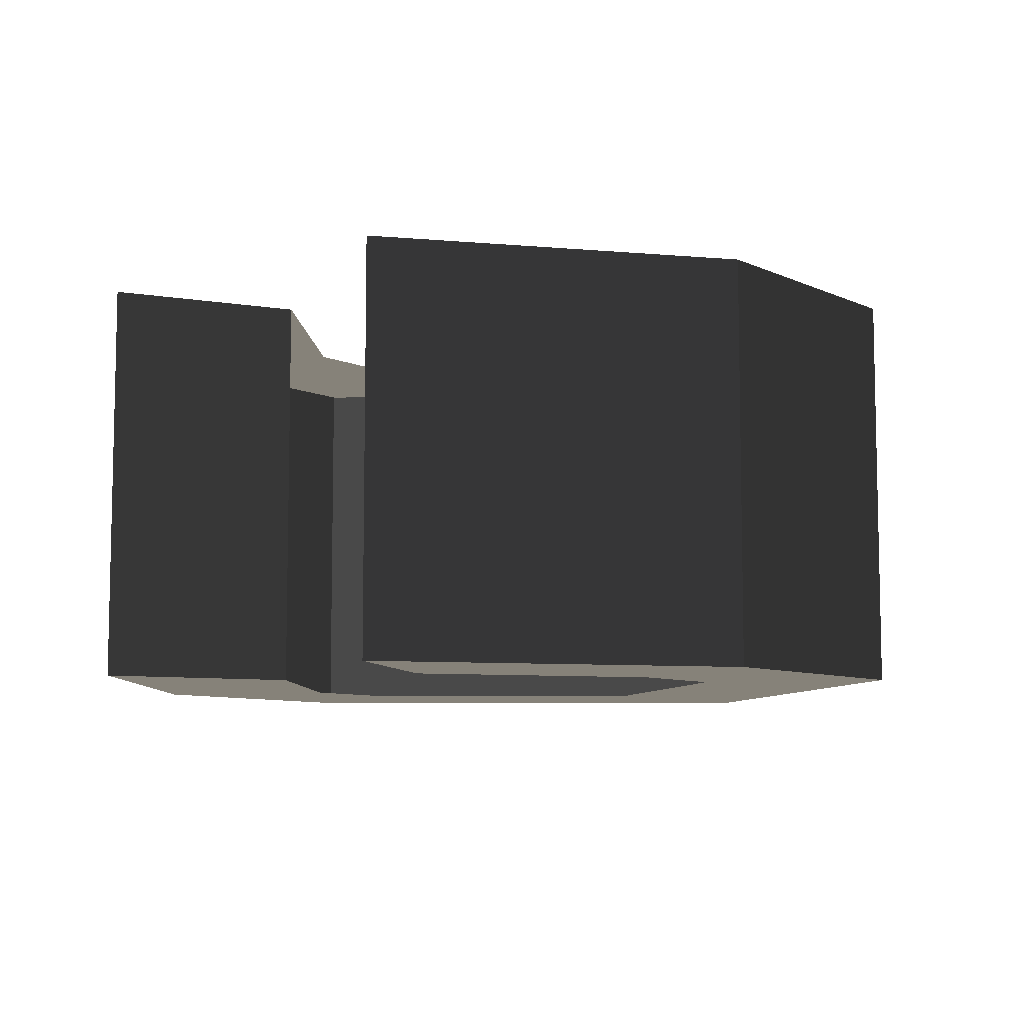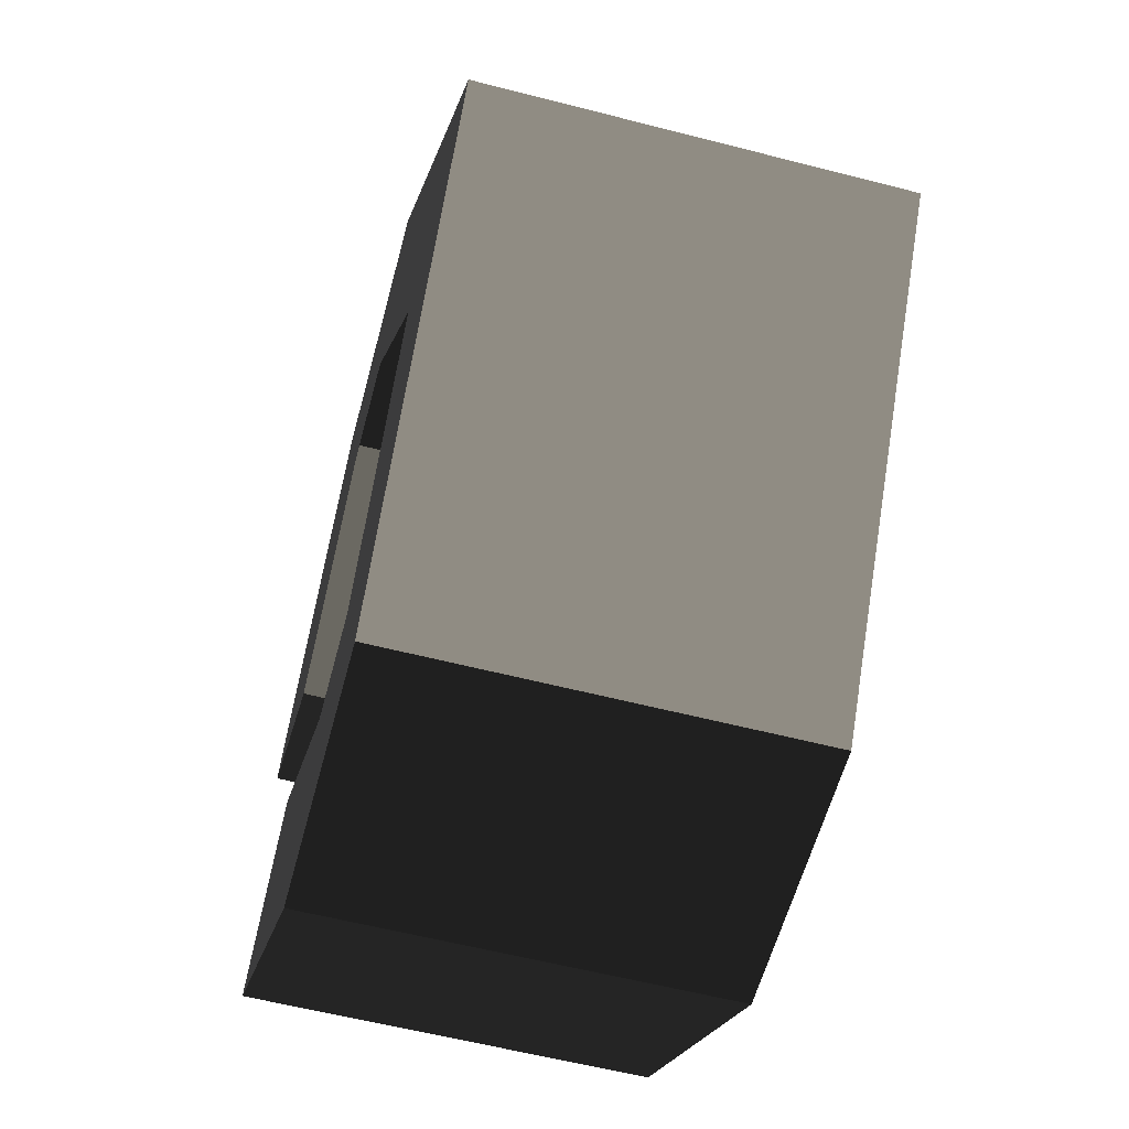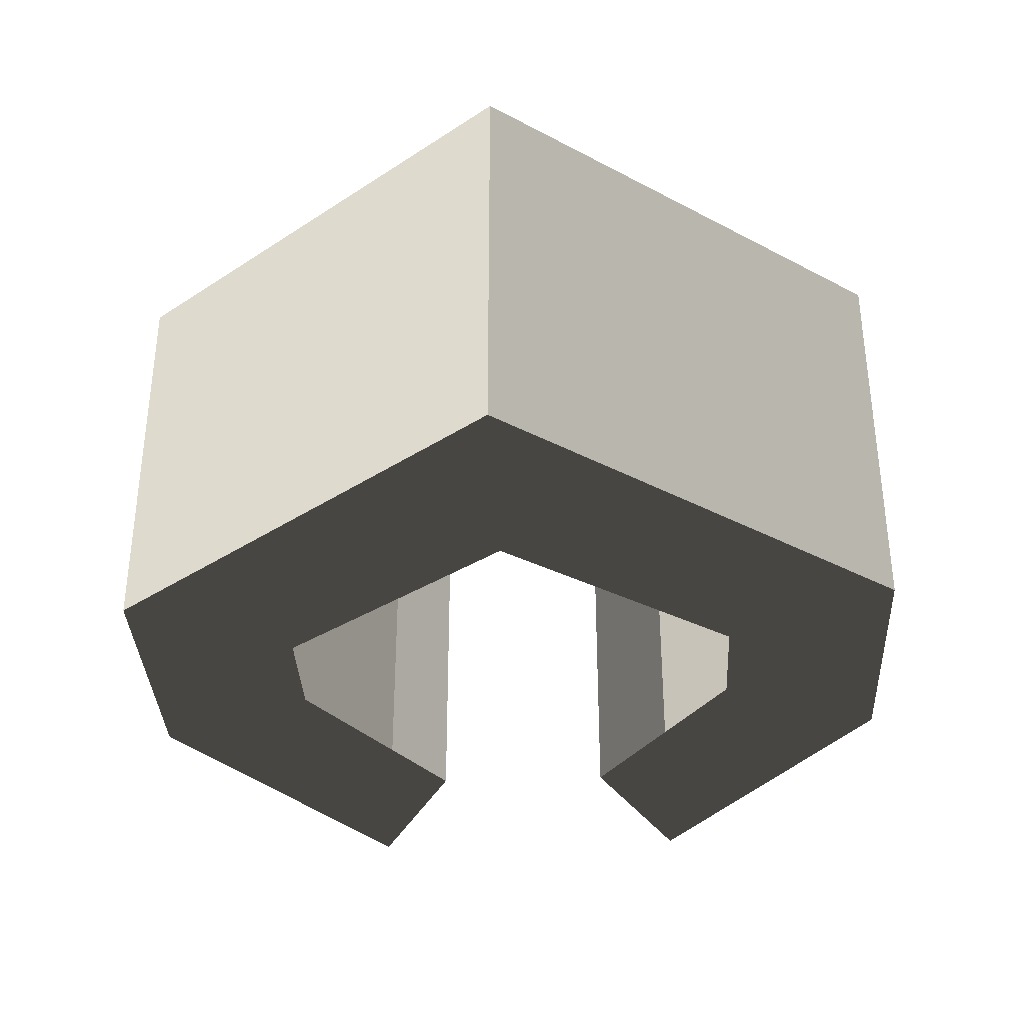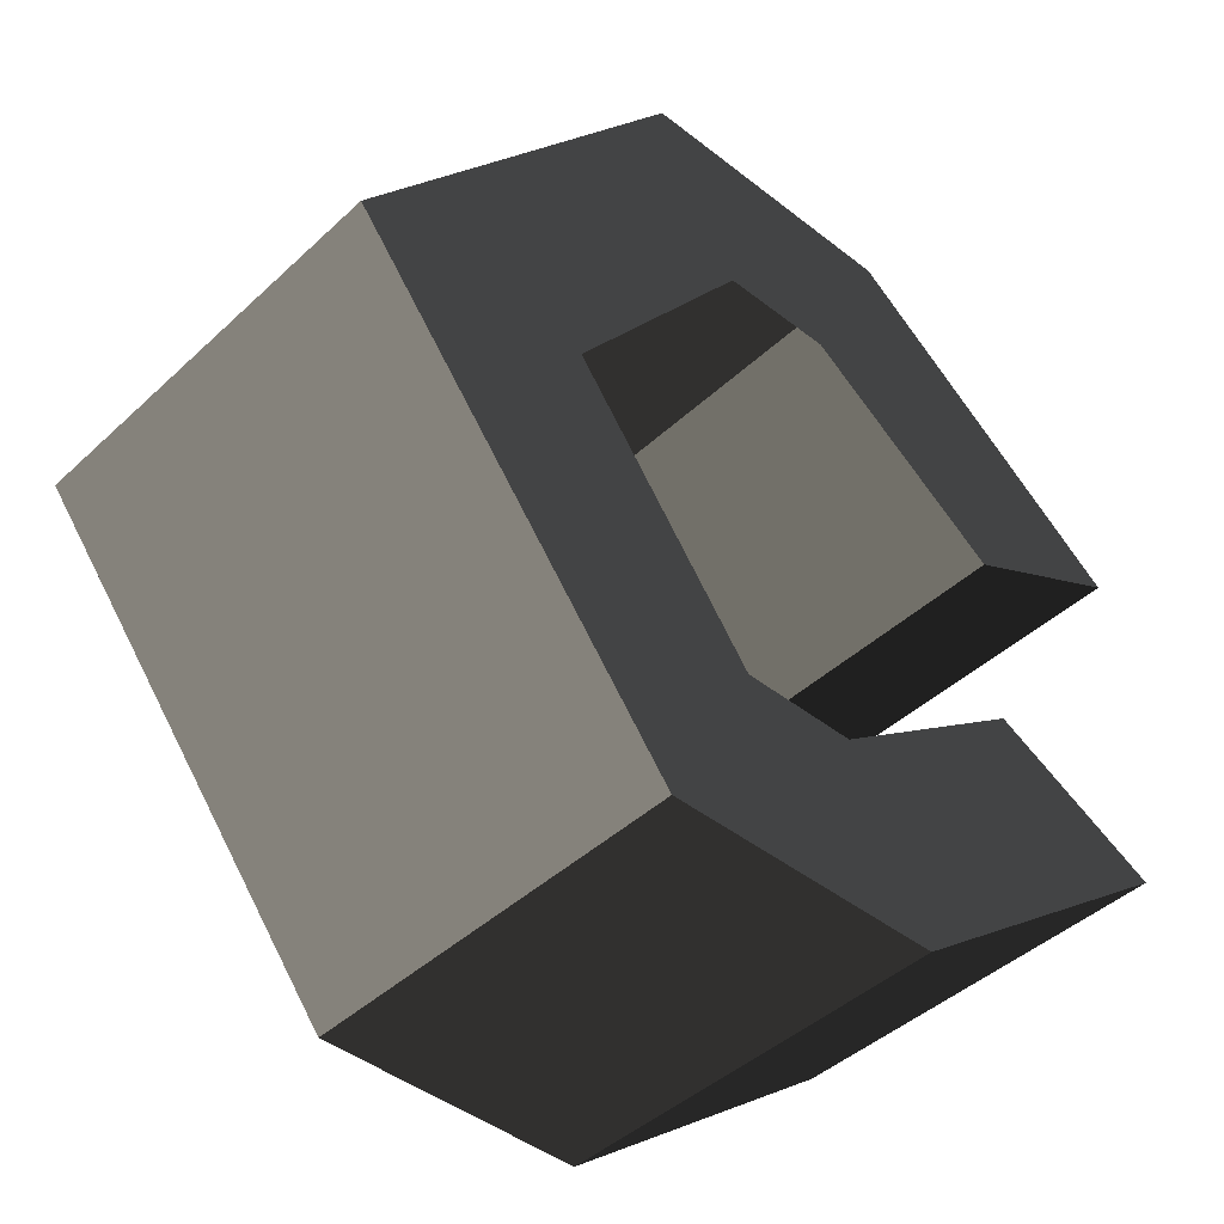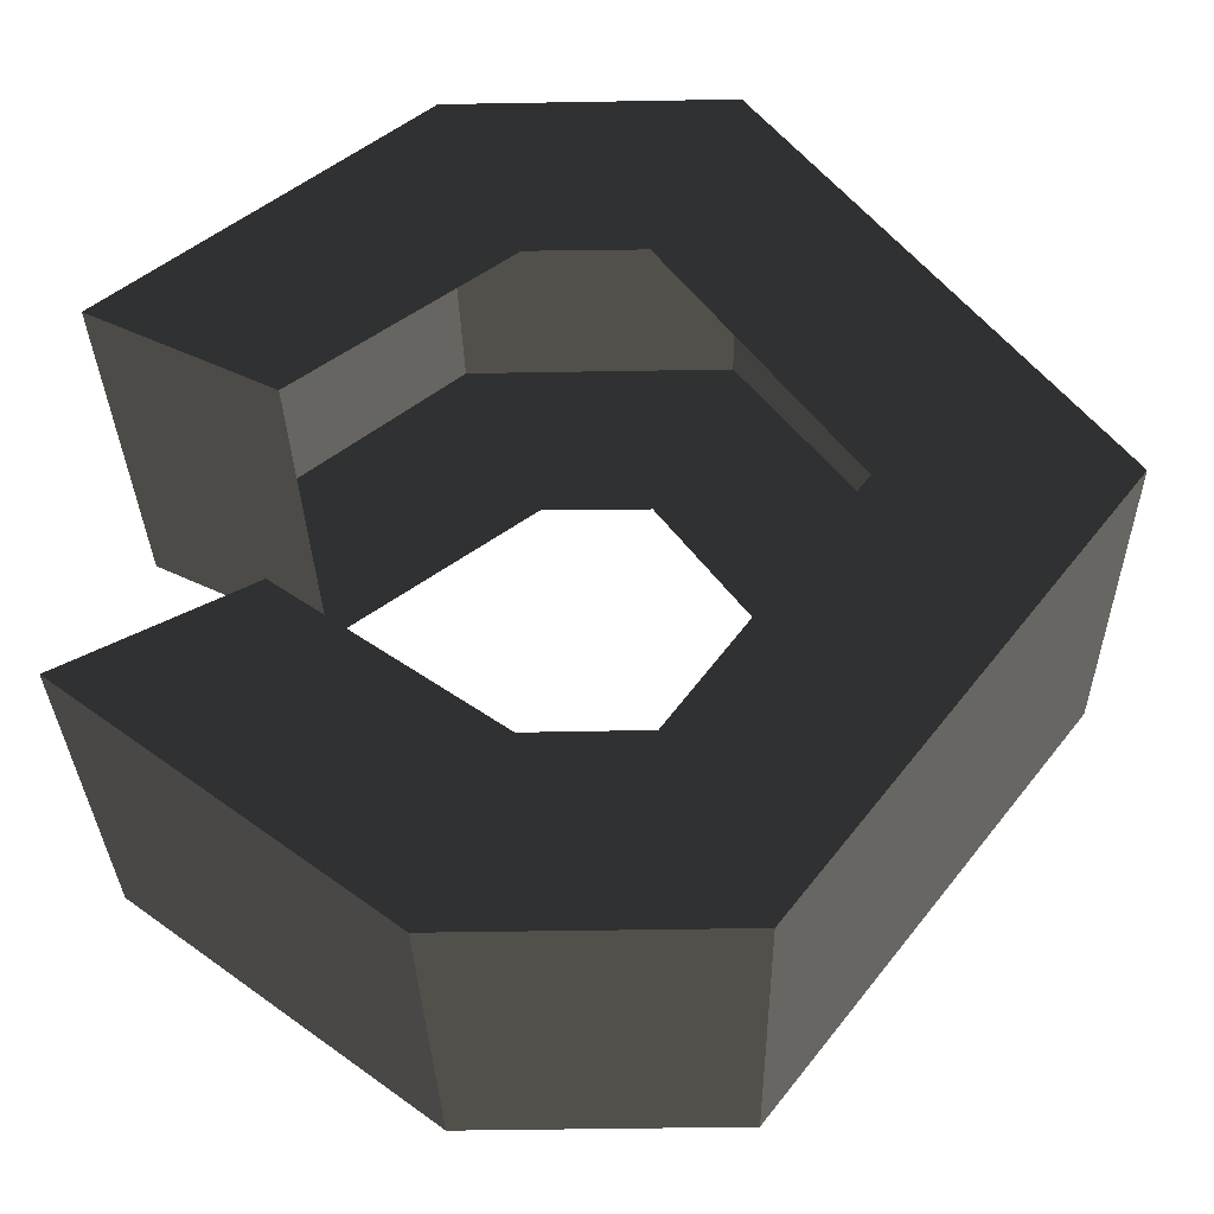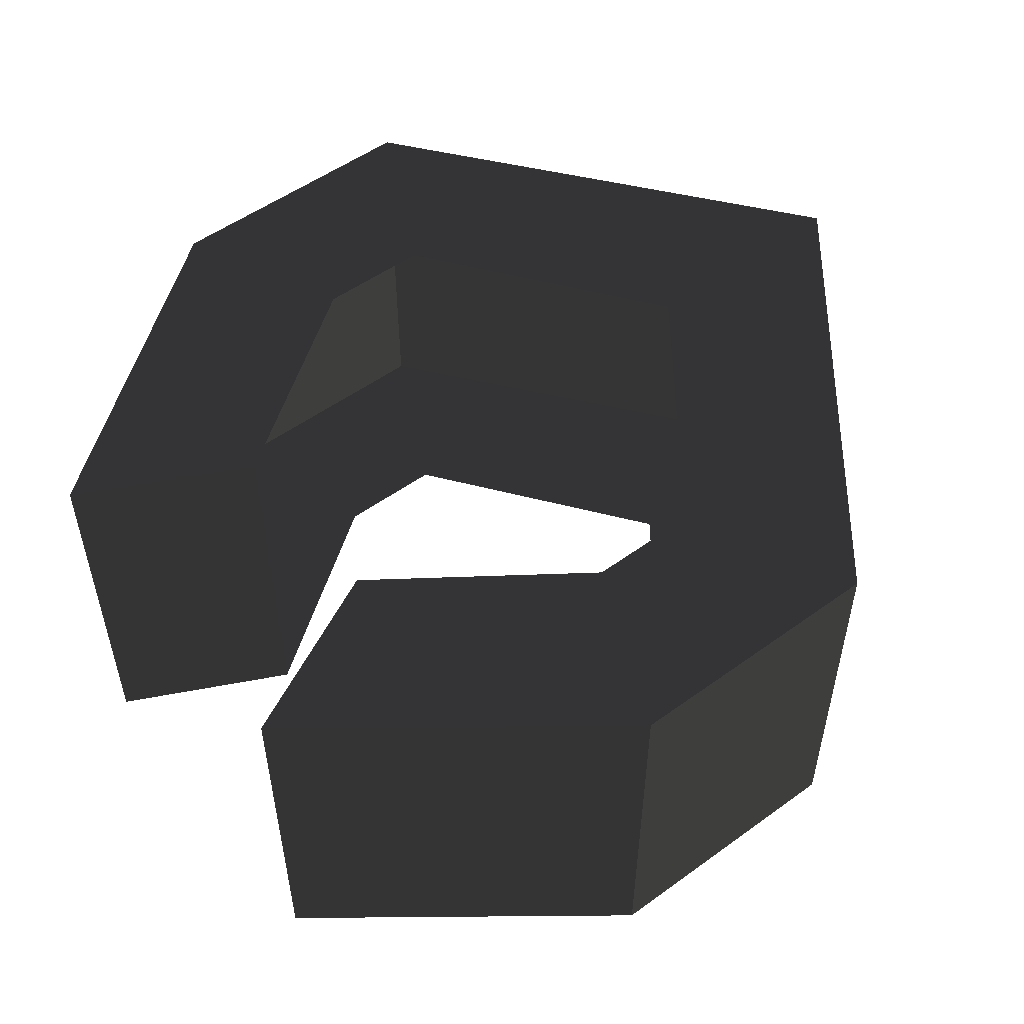
<metadata>
{"format":"obj","ext":"obj","renderer":"f3d","projection":"perspective","resolution":1024,"background":"white","views":[{"elev":-7.9,"azim":-50.9,"up":"+Z"},{"elev":-58.7,"azim":75.1,"up":"+Y"},{"elev":-35.2,"azim":93.1,"up":"+Z"},{"elev":-43.6,"azim":137.4,"up":"+Y"},{"elev":-31.5,"azim":1.1,"up":"+Y"},{"elev":53.0,"azim":-37.5,"up":"+Z"}]}
</metadata>
<code>
v -0.187 0.0967 -0.0835
v -0.2697 0.0369 -0.0835
v -0.219 0.1659 -0.0835
v -0.3413 0.0718 -0.0835
v -0.3413 0.0718 0.0835
v -0.2697 0.0369 0.0835
v -0.219 0.1659 0.0835
v -0.187 0.0967 0.0835
v -0.3413 0.0718 -0.0835
v -0.219 0.1659 -0.0835
v -0.107 0.1665 -0.0835
v -0.107 0.1665 0.0835
v -0.187 0.0967 -0.0835
v -0.1412 0.0967 -0.0835
v -0.0678 -0.0009 -0.0835
v 0.0249 -0.0003 -0.0835
v 0.0249 -0.0003 0.0835
v -0.107 0.1665 0.0835
v -0.0678 -0.0009 0.0835
v -0.1412 0.0967 0.0835
v -0.187 0.0967 0.0835
v -0.219 0.1659 0.0835
v -0.1402 -0.0982 -0.0835
v -0.0678 -0.0009 -0.0835
v -0.1053 -0.1676 -0.0835
v 0.0249 -0.0003 -0.0835
v -0.1053 -0.1676 0.0835
v 0.0249 -0.0003 0.0835
v -0.1402 -0.0982 0.0835
v -0.0678 -0.0009 0.0835
v -0.2173 -0.1682 0.0835
v -0.186 -0.0986 0.0835
v -0.1053 -0.1676 -0.0835
v -0.2173 -0.1682 -0.0835
v -0.1402 -0.0982 -0.0835
v -0.186 -0.0986 -0.0835
v -0.2693 -0.0397 -0.0835
v -0.3405 -0.0754 -0.0835
v -0.3405 -0.0754 0.0835
v -0.2173 -0.1682 0.0835
v -0.2693 -0.0397 0.0835
v -0.186 -0.0986 0.0835
v -0.3405 -0.0754 -0.0835
v -0.2693 -0.0397 -0.0835
g Group_001
f 1 2 4 3
f 4 2 6 5
f 5 6 8 7
f 5 7 10 9
f 10 7 12 11
f 10 11 14 13
f 14 11 16 15
f 16 11 18 17
f 17 18 20 19
f 20 18 22 21
g Group_002
f 23 24 26 25
f 25 26 28 27
f 27 28 30 29
f 27 29 32 31
f 27 31 34 33
f 33 34 36 35
f 36 34 38 37
f 38 34 40 39
f 39 40 42 41
f 39 41 44 43

</code>
